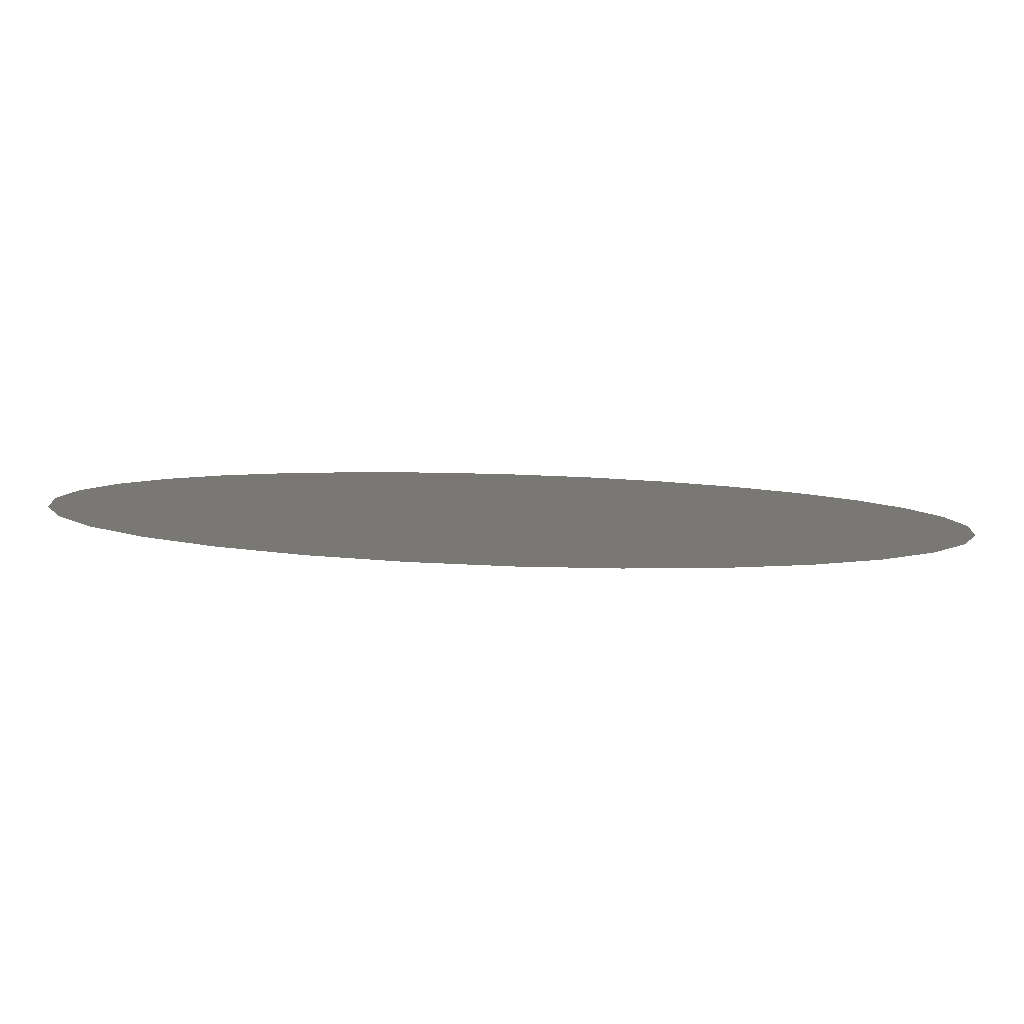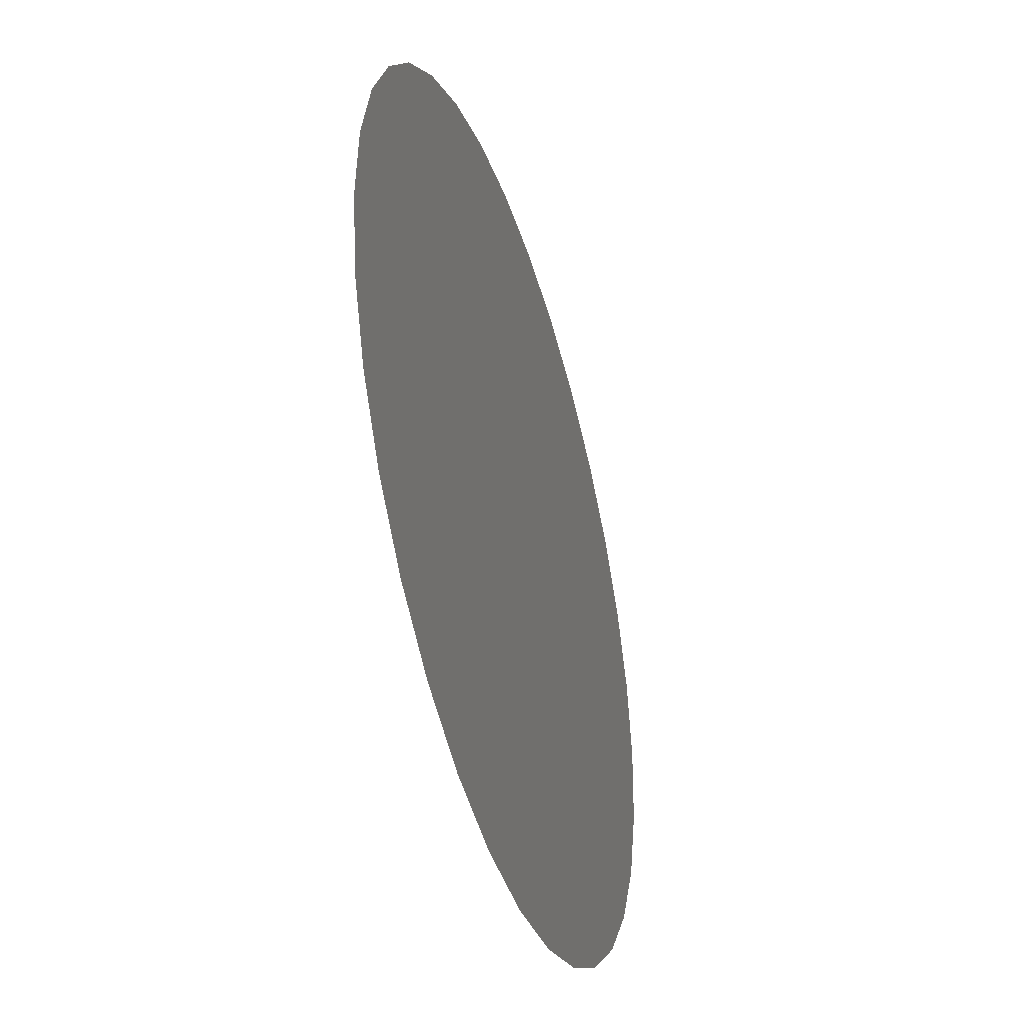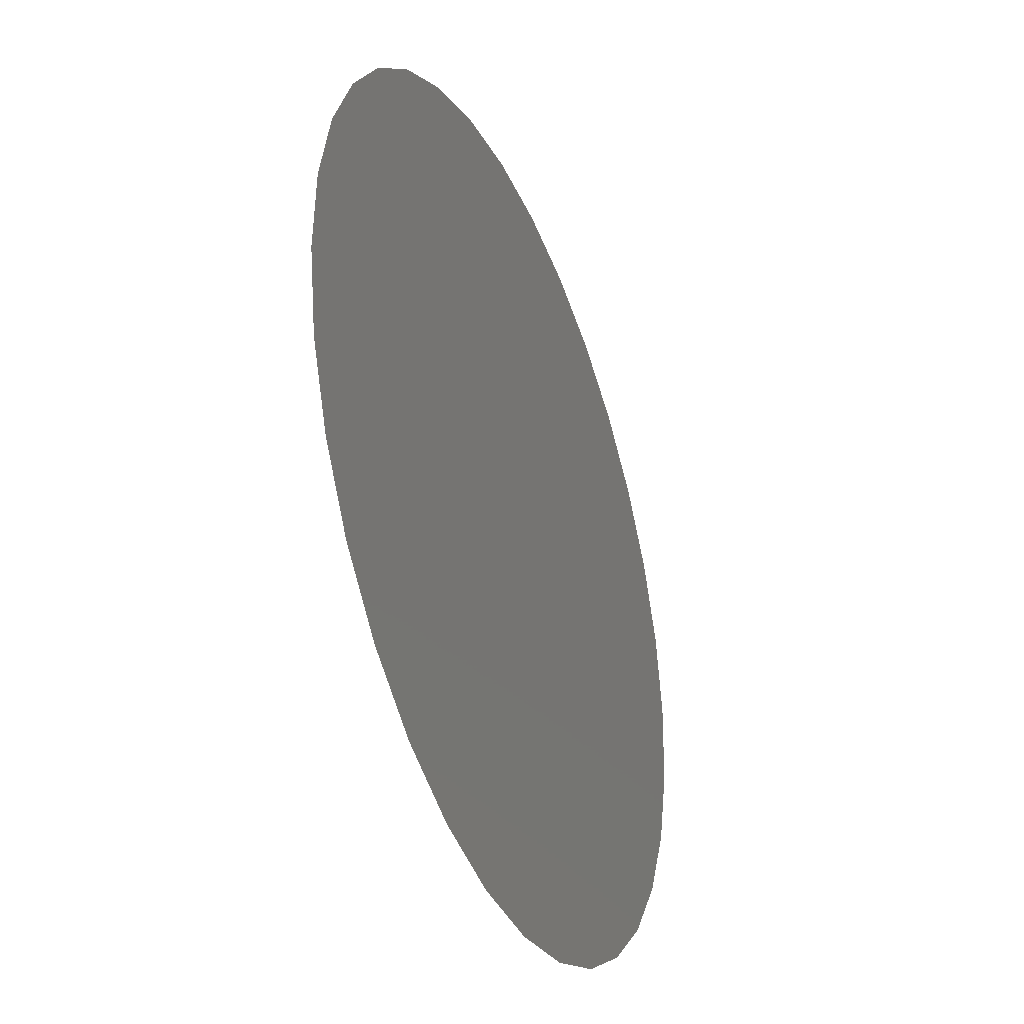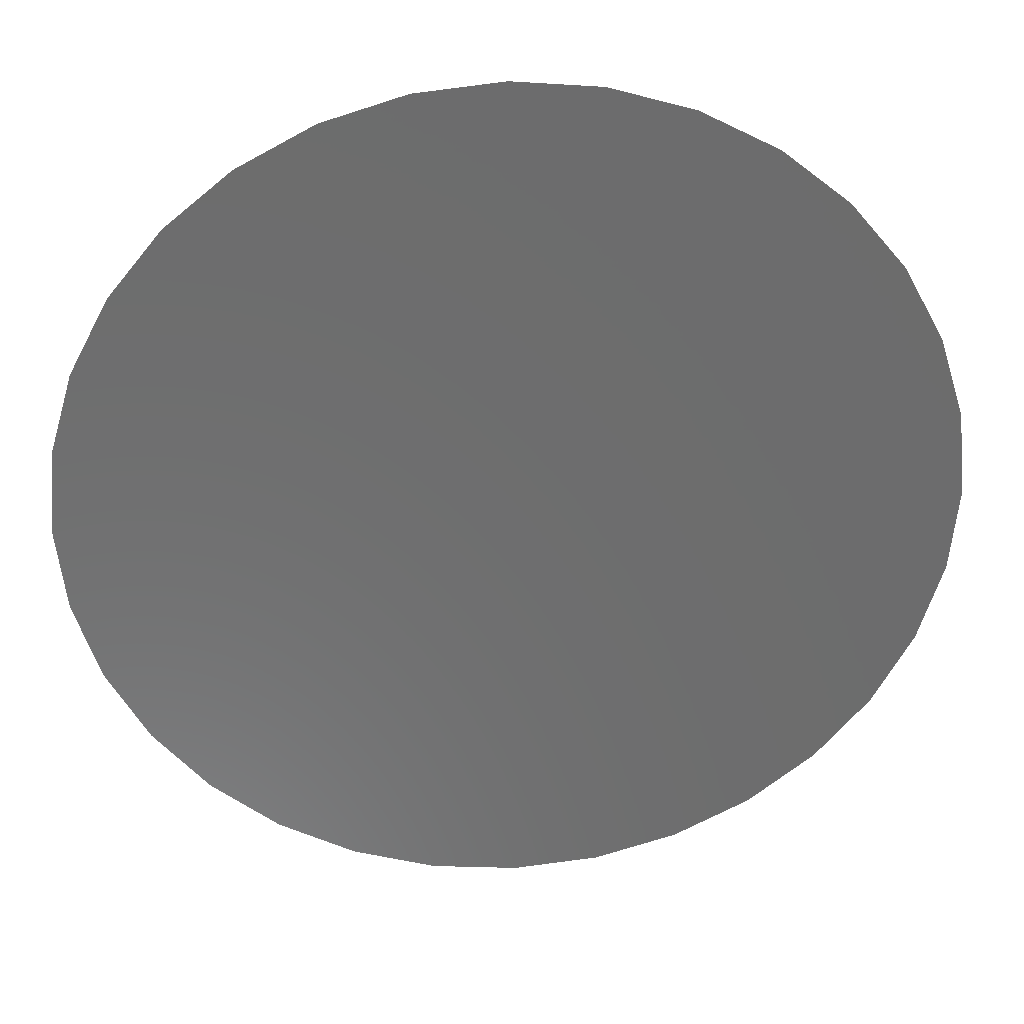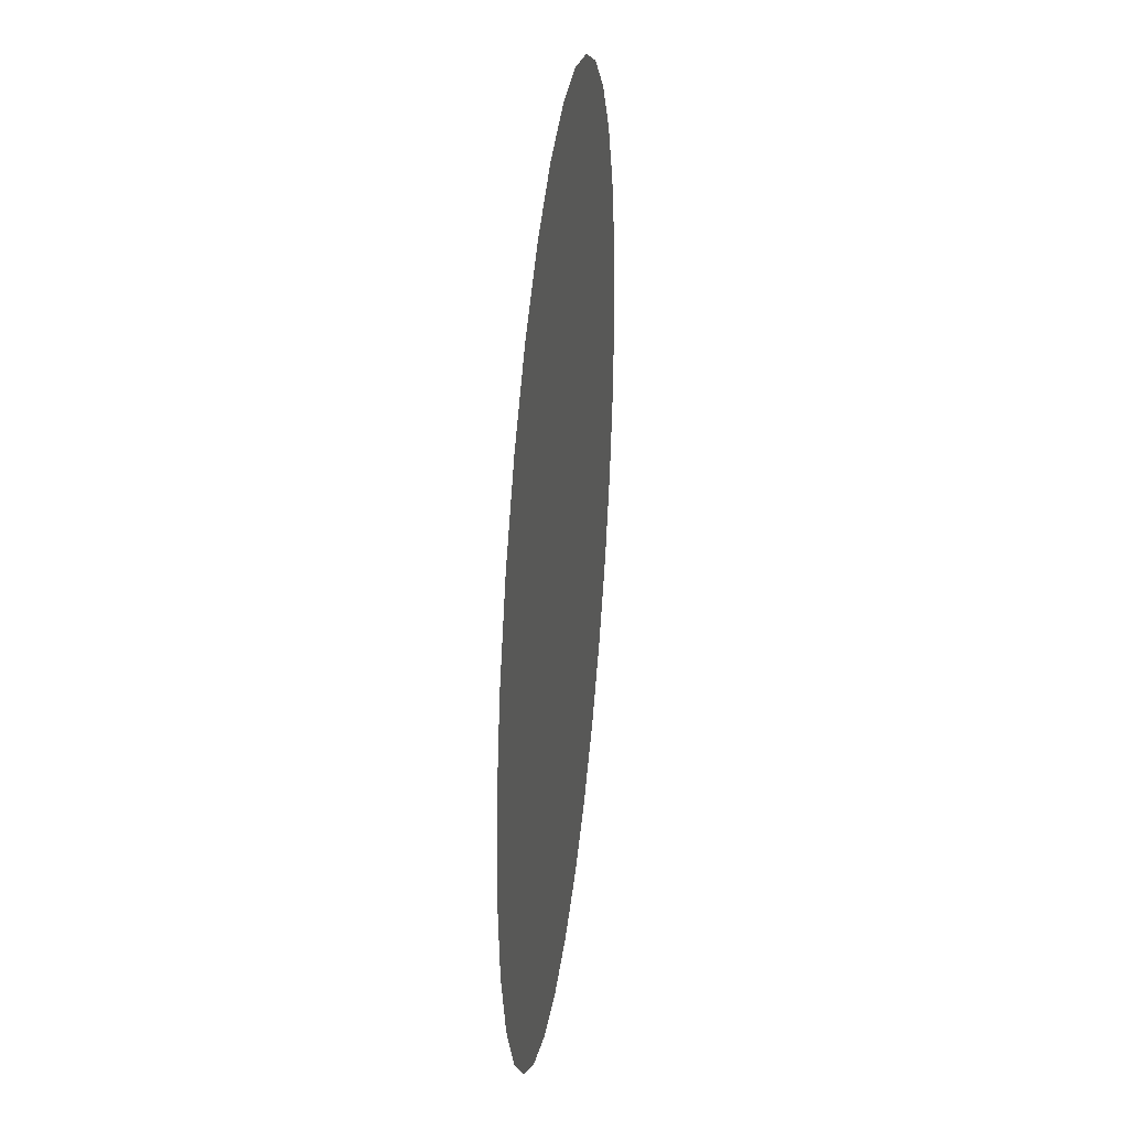
<metadata>
{"format":"stl","ext":"stl","renderer":"f3d","projection":"perspective","resolution":1024,"background":"white","views":[{"elev":-78.4,"azim":178.2,"up":"+Y"},{"elev":-62.7,"azim":-73.6,"up":"+Y"},{"elev":-20.4,"azim":111.4,"up":"+Y"},{"elev":37.3,"azim":175.8,"up":"+Y"},{"elev":-32.8,"azim":-87.4,"up":"+Y"}]}
</metadata>
<code>
# stl→obj: 103 verts, 172 faces
v 0.0009267 -0.004633 -0.000487
v 0.0008638 -0.003703 -0.0003892
v 0.001636 -0.003579 -0.0003762
v 0.001818 -0.004364 -0.0004587
v 0.002311 -0.003206 -0.000337
v 0.002639 -0.003928 -0.0004128
v 0 -0.004724 -0.0004965
v 0 -0.003779 -0.0003972
v 0.0008759 -0.002861 -0.0003007
v 0.001494 -0.003015 -0.0003169
v 0.00297 -0.002759 -0.00029
v 0.003359 -0.00334 -0.0003511
v 0.00197 -0.002556 -0.0002687
v -0.0009267 -0.004633 -0.000487
v -0.000879 -0.00371 -0.00039
v 0 -0.002834 -0.0002979
v 0.001297 -0.001883 -0.0001979
v 0.003494 -0.002404 -0.0002527
v 0.003949 -0.002625 -0.0002758
v 0.002712 -0.002119 -0.0002227
v -0.001818 -0.004364 -0.0004587
v -0.001692 -0.003604 -0.0003788
v -0.0009038 -0.002848 -0.0002994
v 0 -0.00189 -0.0001986
v 0.002471 -0.001359 -0.0001429
v 0.003489 -0.001832 -0.0001925
v 0.004388 -0.001808 -0.00019
v -0.002639 -0.003928 -0.0004128
v -0.002315 -0.003512 -0.0003691
v -0.001769 -0.002873 -0.000302
v -0.0009705 -0.00198 -0.0002081
v 0 -0.0009448 -9.93e-05
v 0.0012 -0.0007942 -8.347e-05
v 0.003492 -0.001071 -0.0001126
v 0.002342 -0.0004872 -5.12e-05
v 0.004659 -0.0009216 -9.686e-05
v -0.003359 -0.00334 -0.0003511
v -0.002564 -0.002976 -0.0003128
v -0.001923 -0.002092 -0.0002199
v -0.001048 -0.001089 -0.0001145
v 0 -2.842e-17 2.665e-17
v 0.001124 0.0001705 1.792e-05
v 0.003462 -0.0002255 -2.37e-05
v 0.002225 0.0003953 4.155e-05
v 0.00475 -8.678e-19 -9.121e-20
v -0.003949 -0.002625 -0.0002758
v -0.002877 -0.002277 -0.0002393
v -0.002085 -0.001261 -0.0001325
v -0.001124 -0.0001705 -1.792e-05
v 0 0.0009448 9.93e-05
v 0.001048 0.001089 0.0001145
v 0.003354 0.0006392 6.718e-05
v 0.002085 0.001261 0.0001325
v 0.004659 0.0009216 9.686e-05
v -0.004388 -0.001808 -0.00019
v -0.003155 -0.001484 -0.000156
v -0.002225 -0.0003953 -4.155e-05
v -0.0012 0.0007942 8.347e-05
v 0 0.00189 0.0001986
v 0.0009705 0.00198 0.0002081
v 0.003155 0.001484 0.000156
v 0.001923 0.002092 0.0002199
v 0.004388 0.001808 0.00019
v -0.004659 -0.0009216 -9.686e-05
v -0.003354 -0.0006392 -6.718e-05
v -0.002342 0.0004872 5.12e-05
v -0.001297 0.001883 0.0001979
v 0 0.002834 0.0002979
v 0.0009038 0.002848 0.0002994
v 0.002877 0.002277 0.0002393
v 0.001769 0.002873 0.000302
v 0.003949 0.002625 0.0002758
v -0.00475 2.893e-19 3.04e-20
v -0.003462 0.0002255 2.37e-05
v -0.002471 0.001359 0.0001429
v -0.0008759 0.002861 0.0003007
v 0 0.003779 0.0003972
v 0.000879 0.00371 0.00039
v 0.002564 0.002976 0.0003128
v 0.001692 0.003604 0.0003788
v 0.003359 0.00334 0.0003511
v -0.004659 0.0009216 9.686e-05
v -0.003492 0.001071 0.0001126
v -0.00197 0.002556 0.0002687
v -0.002712 0.002119 0.0002227
v -0.0008638 0.003703 0.0003892
v -0.001494 0.003015 0.0003169
v 0 0.004724 0.0004965
v 0.0009267 0.004633 0.000487
v 0.002315 0.003512 0.0003691
v 0.001818 0.004364 0.0004587
v 0.002639 0.003928 0.0004128
v -0.004388 0.001808 0.00019
v -0.003489 0.001832 0.0001925
v -0.00297 0.002759 0.00029
v -0.002311 0.003206 0.000337
v -0.0009267 0.004633 0.000487
v -0.001636 0.003579 0.0003762
v -0.003949 0.002625 0.0002758
v -0.003494 0.002404 0.0002527
v -0.003359 0.00334 0.0003511
v -0.002639 0.003928 0.0004128
v -0.001818 0.004364 0.0004587
f 1 2 3
f 1 3 4
f 4 3 5
f 4 5 6
f 7 8 2
f 7 2 1
f 2 9 10
f 2 10 3
f 6 5 11
f 6 11 12
f 3 10 13
f 3 13 5
f 8 7 14
f 8 14 15
f 2 8 16
f 2 16 9
f 17 13 10
f 17 10 9
f 12 11 18
f 12 18 19
f 5 13 20
f 5 20 11
f 14 21 22
f 14 22 15
f 16 8 15
f 16 15 23
f 16 24 17
f 16 17 9
f 17 25 20
f 17 20 13
f 19 18 26
f 19 26 27
f 18 11 20
f 18 20 26
f 21 28 29
f 21 29 22
f 22 30 23
f 22 23 15
f 24 16 23
f 24 23 31
f 24 32 33
f 24 33 17
f 25 34 26
f 25 26 20
f 17 33 35
f 17 35 25
f 27 26 34
f 27 34 36
f 28 37 38
f 28 38 29
f 38 30 22
f 38 22 29
f 23 30 39
f 23 39 31
f 32 24 31
f 32 31 40
f 32 41 42
f 32 42 33
f 35 43 34
f 35 34 25
f 33 42 44
f 33 44 35
f 36 34 43
f 36 43 45
f 37 46 47
f 37 47 38
f 38 47 39
f 38 39 30
f 31 39 48
f 31 48 40
f 41 32 40
f 41 40 49
f 41 50 51
f 41 51 42
f 44 52 43
f 44 43 35
f 42 51 53
f 42 53 44
f 45 43 52
f 45 52 54
f 46 55 56
f 46 56 47
f 47 56 48
f 47 48 39
f 40 48 57
f 40 57 49
f 50 41 49
f 50 49 58
f 50 59 60
f 50 60 51
f 53 61 52
f 53 52 44
f 51 60 62
f 51 62 53
f 54 52 61
f 54 61 63
f 55 64 65
f 55 65 56
f 56 65 57
f 56 57 48
f 49 57 66
f 49 66 58
f 59 50 58
f 59 58 67
f 59 68 69
f 59 69 60
f 62 70 61
f 62 61 53
f 60 69 71
f 60 71 62
f 63 61 70
f 63 70 72
f 64 73 74
f 64 74 65
f 65 74 66
f 65 66 57
f 58 66 75
f 58 75 67
f 68 59 67
f 68 67 76
f 68 77 78
f 68 78 69
f 70 62 71
f 70 71 79
f 69 78 80
f 69 80 71
f 72 70 79
f 72 79 81
f 73 82 83
f 73 83 74
f 74 83 75
f 74 75 66
f 84 67 75
f 84 75 85
f 77 68 76
f 77 76 86
f 67 84 87
f 67 87 76
f 77 88 89
f 77 89 78
f 79 71 80
f 79 80 90
f 78 89 91
f 78 91 80
f 81 79 90
f 81 90 92
f 82 93 94
f 82 94 83
f 83 94 85
f 83 85 75
f 85 95 96
f 85 96 84
f 88 77 86
f 88 86 97
f 87 98 86
f 87 86 76
f 84 96 98
f 84 98 87
f 80 91 92
f 80 92 90
f 93 99 100
f 93 100 94
f 94 100 95
f 94 95 85
f 95 101 102
f 95 102 96
f 98 103 97
f 98 97 86
f 96 102 103
f 96 103 98
f 99 101 95
f 99 95 100

</code>
